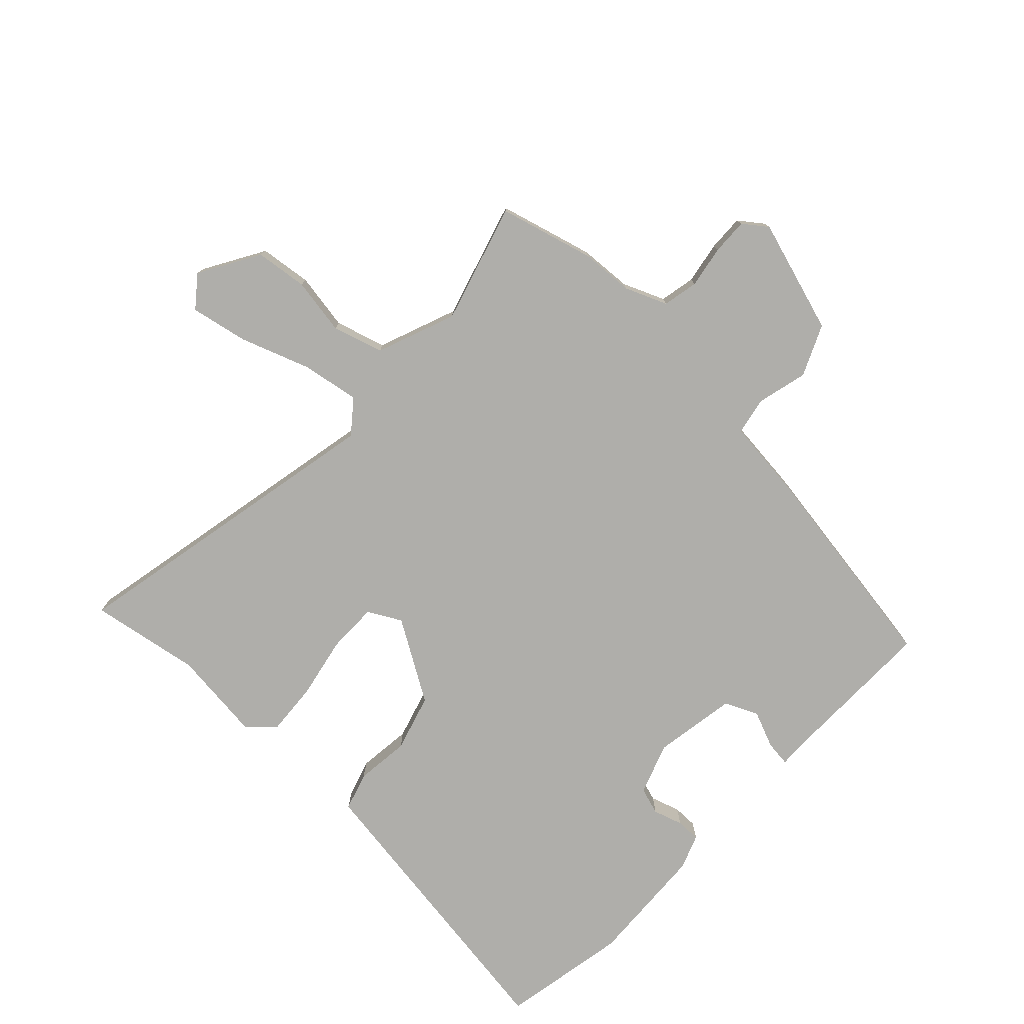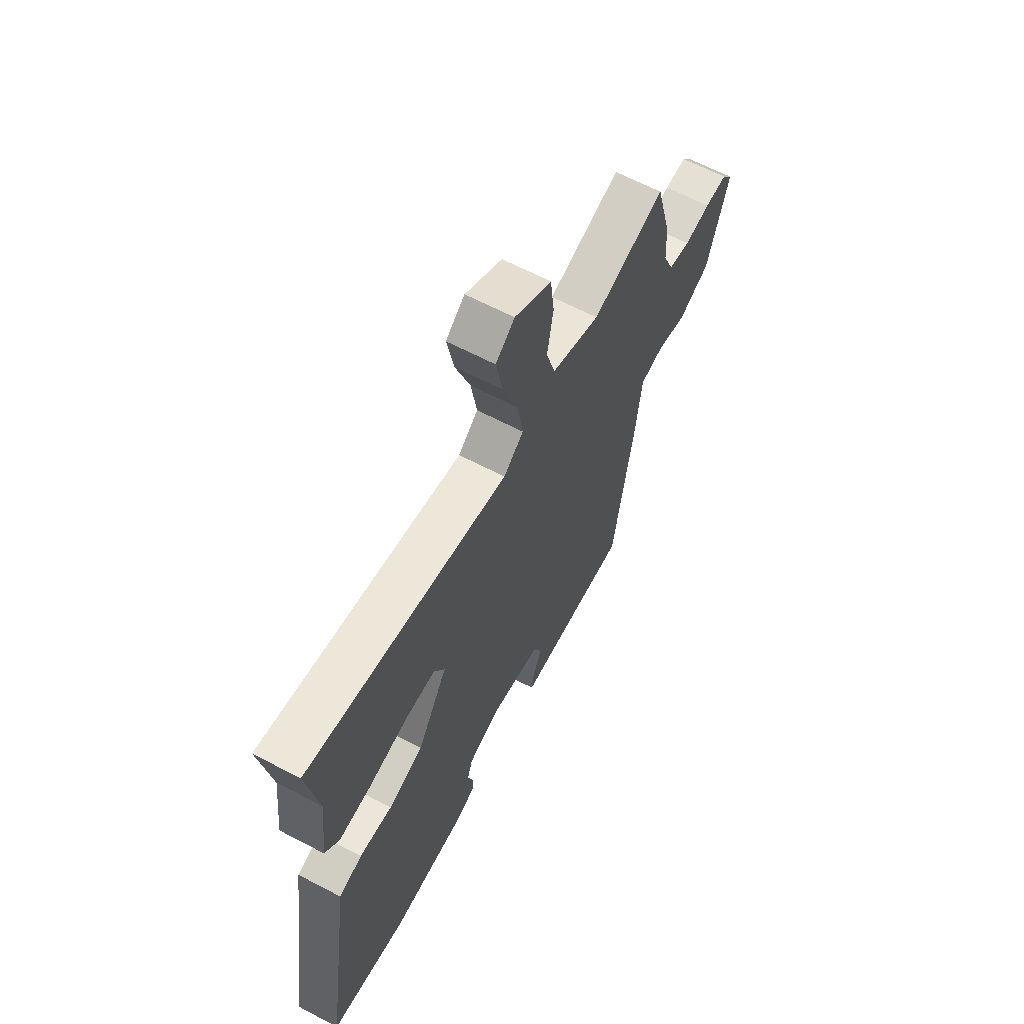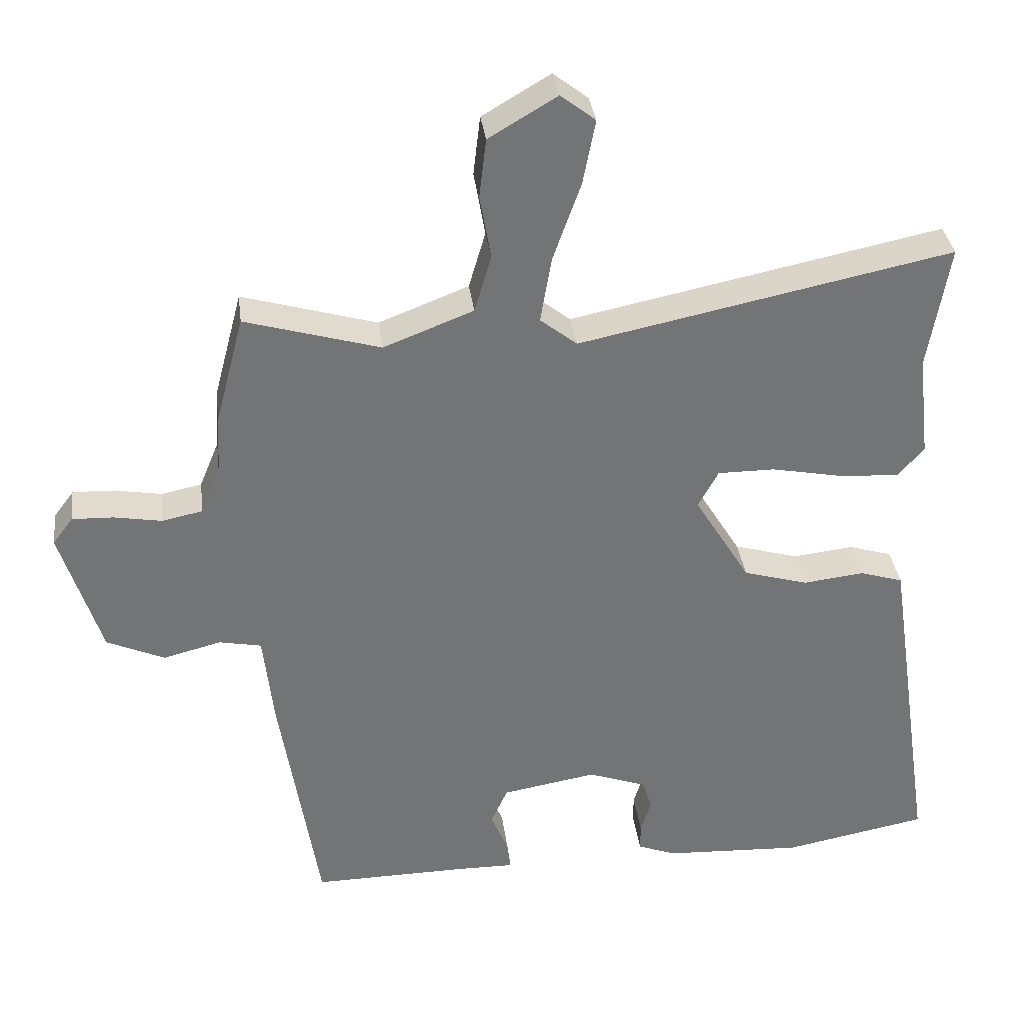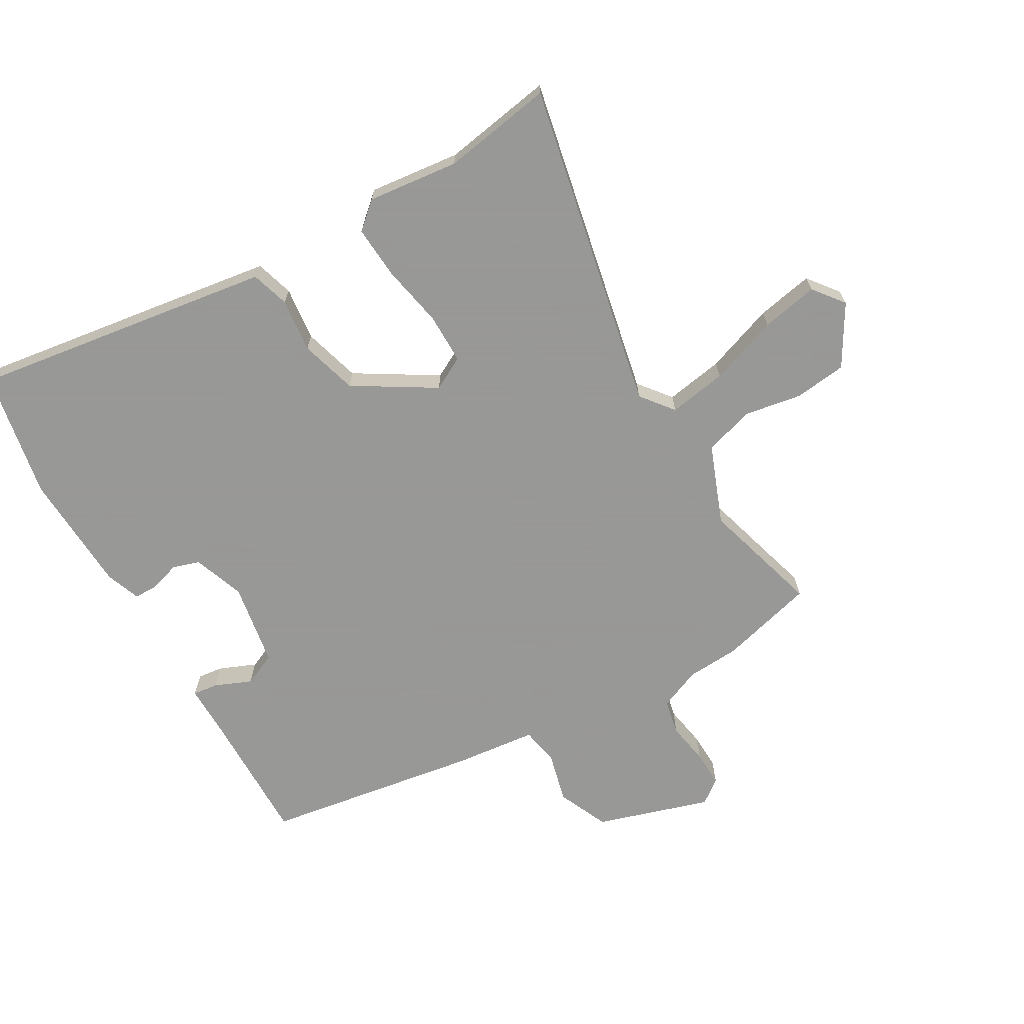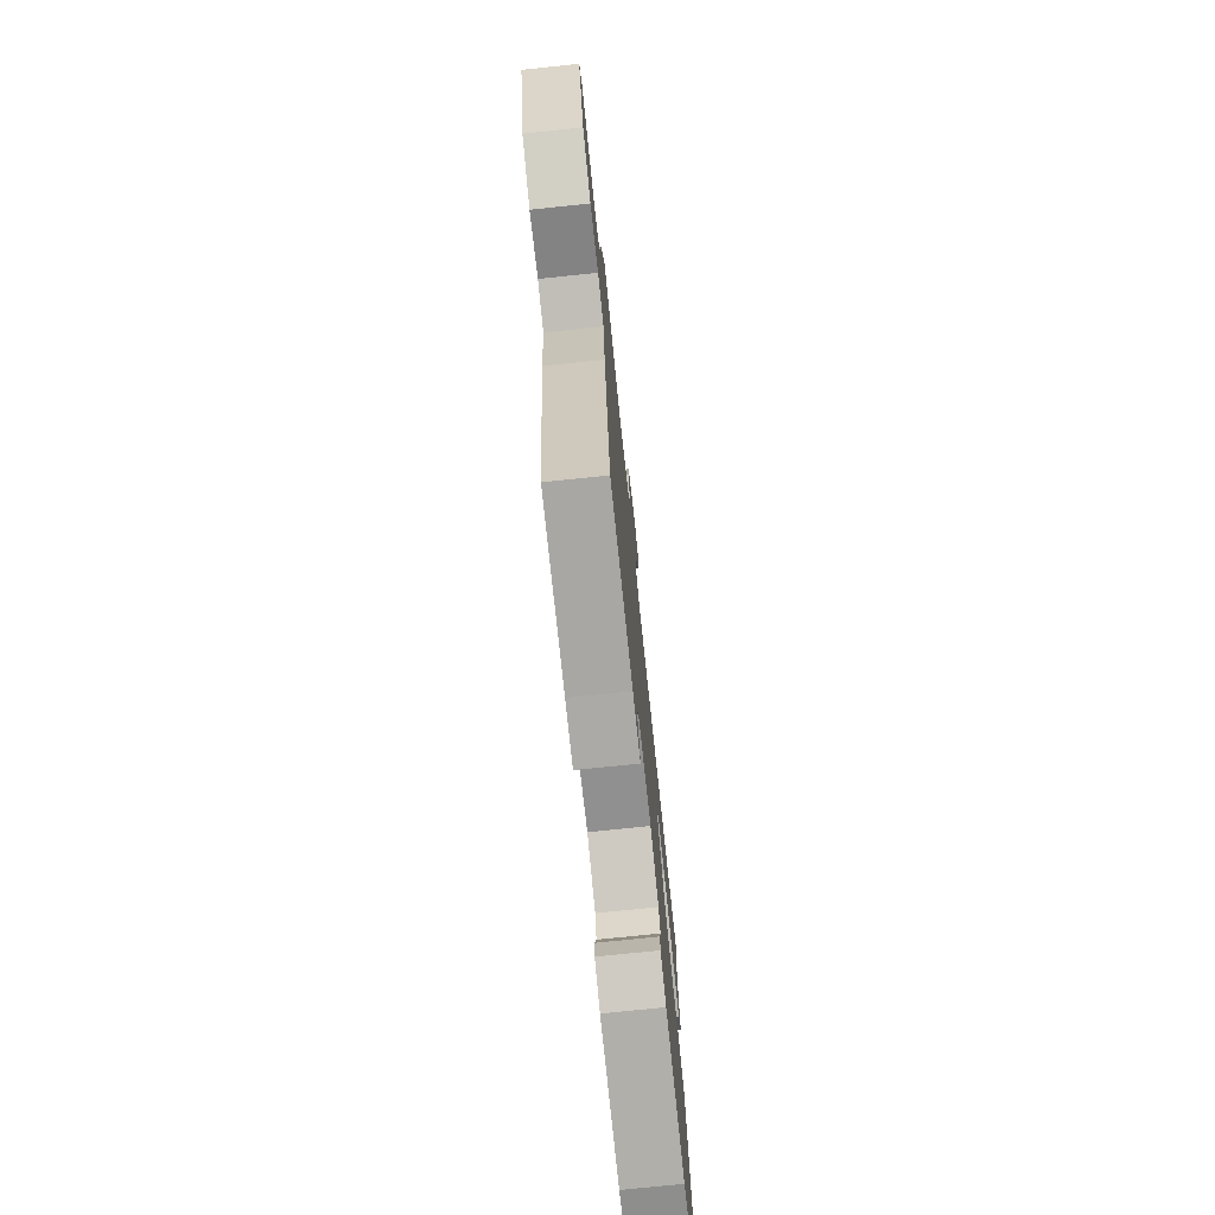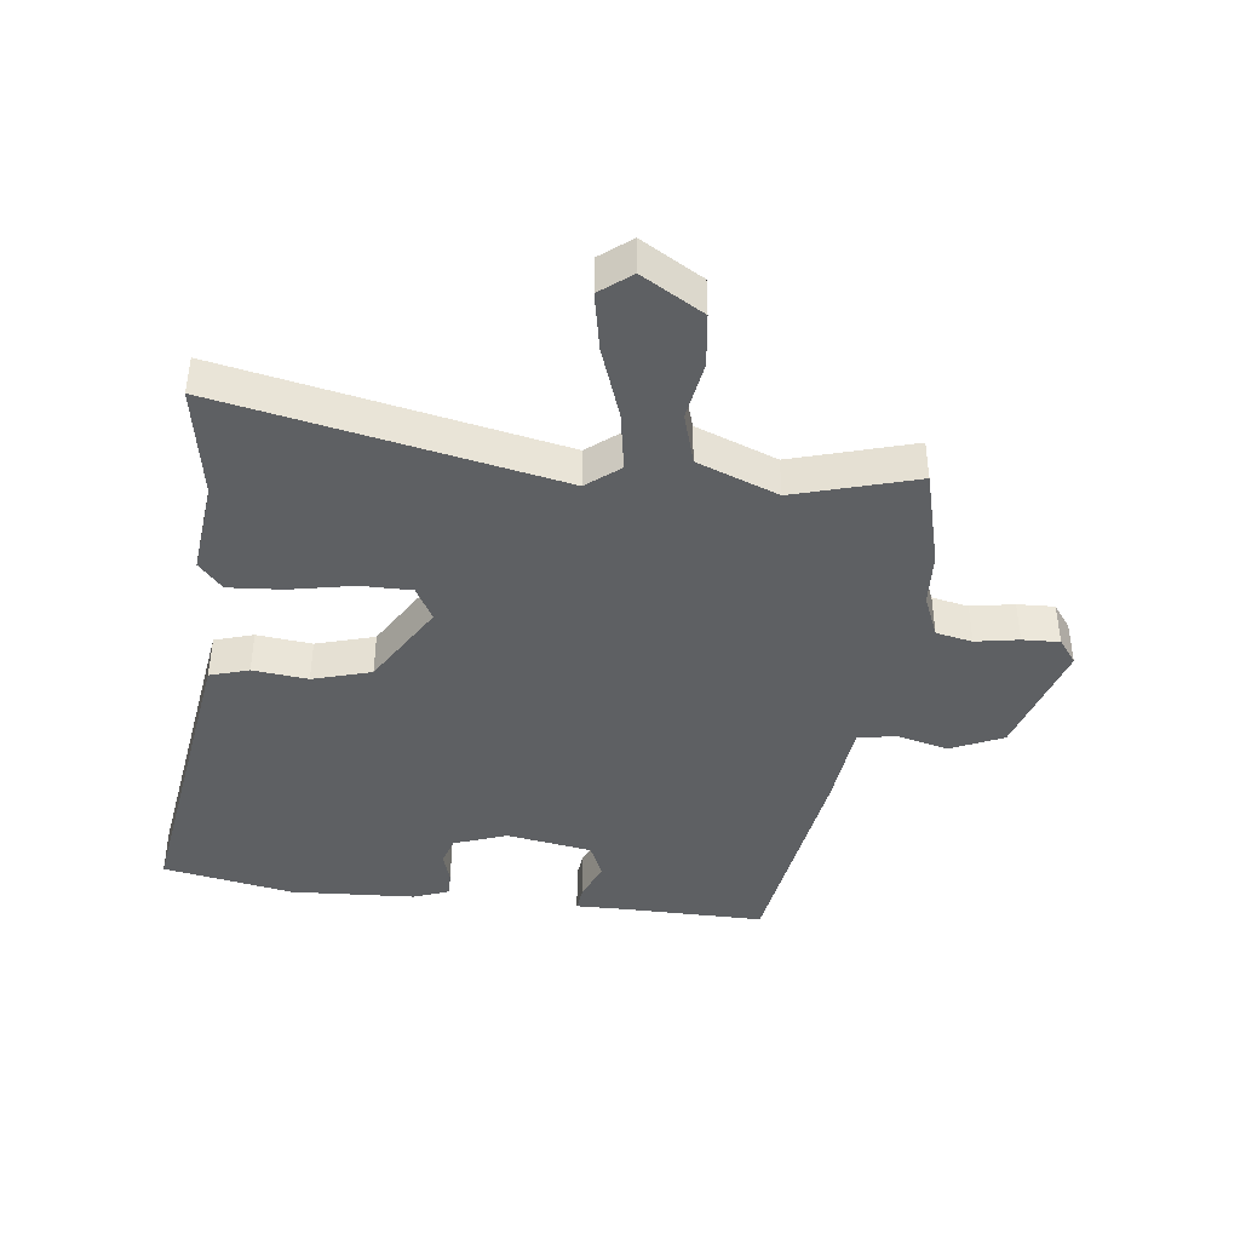
<metadata>
{"format":"obj","ext":"obj","renderer":"f3d","projection":"perspective","resolution":1024,"background":"white","views":[{"elev":-77.6,"azim":46.7,"up":"+Y"},{"elev":64.0,"azim":-62.1,"up":"+Z"},{"elev":34.3,"azim":172.8,"up":"+Z"},{"elev":-68.4,"azim":-60.0,"up":"+Y"},{"elev":-75.2,"azim":95.9,"up":"+Z"},{"elev":-42.1,"azim":-6.7,"up":"+Y"}]}
</metadata>
<code>
v 0.492 0.07 0.53
v 0.533 0.07 0.375
v 0.538 0.07 0.289
v 0.566 0.07 0.221
v 0.624 0.07 0.209
v 0.693 0.07 0.221
v 0.752 0.07 0.223
v 0.781 0.07 0.184
v 0.723 0.07 -0.001
v 0.64 0.07 -0.038
v 0.557 0.07 -0.017
v 0.496 0.07 -0.029
v 0.481 0.07 -0.164
v 0.425 0.07 -0.515
v 0.197 0.07 -0.512
v 0.119 0.07 -0.513
v 0.124 0.07 -0.472
v 0.149 0.07 -0.412
v 0.125 0.07 -0.358
v -0.011 0.07 -0.335
v -0.095 0.07 -0.365
v -0.109 0.07 -0.409
v -0.094 0.07 -0.457
v -0.094 0.07 -0.497
v -0.15 0.07 -0.518
v -0.349 0.07 -0.528
v -0.557 0.07 -0.489
v -0.501 0.07 -0.111
v -0.484 0.07 0.003
v -0.422 0.07 0.022
v -0.334 0.07 0.012
v -0.241 0.07 0.039
v -0.161 0.07 0.17
v -0.19 0.07 0.224
v -0.272 0.07 0.224
v -0.374 0.07 0.204
v -0.461 0.07 0.198
v -0.499 0.07 0.241
v -0.482 0.07 0.39
v -0.512 0.07 0.57
v 0.024 0.07 0.46
v 0.077 0.07 0.502
v 0.061 0.07 0.597
v 0.021 0.07 0.71
v 0.003 0.07 0.803
v 0.053 0.07 0.842
v 0.151 0.07 0.784
v 0.161 0.07 0.699
v 0.145 0.07 0.606
v 0.169 0.07 0.524
v 0.298 0.07 0.474
v 0.492 0 0.53
v 0.533 0 0.375
v 0.538 0 0.289
v 0.566 0 0.221
v 0.624 0 0.209
v 0.693 0 0.221
v 0.752 0 0.223
v 0.781 0 0.184
v 0.723 0 -0.001
v 0.64 0 -0.038
v 0.557 0 -0.017
v 0.496 0 -0.029
v 0.481 0 -0.164
v 0.425 0 -0.515
v 0.197 0 -0.512
v 0.119 0 -0.513
v 0.124 0 -0.472
v 0.149 0 -0.412
v 0.125 0 -0.358
v -0.011 0 -0.335
v -0.095 0 -0.365
v -0.109 0 -0.409
v -0.094 0 -0.457
v -0.094 0 -0.497
v -0.15 0 -0.518
v -0.349 0 -0.528
v -0.557 0 -0.489
v -0.501 0 -0.111
v -0.484 0 0.003
v -0.422 0 0.022
v -0.334 0 0.012
v -0.241 0 0.039
v -0.161 0 0.17
v -0.19 0 0.224
v -0.272 0 0.224
v -0.374 0 0.204
v -0.461 0 0.198
v -0.499 0 0.241
v -0.482 0 0.39
v -0.512 0 0.57
v 0.024 0 0.46
v 0.077 0 0.502
v 0.061 0 0.597
v 0.021 0 0.71
v 0.003 0 0.803
v 0.053 0 0.842
v 0.151 0 0.784
v 0.161 0 0.699
v 0.145 0 0.606
v 0.169 0 0.524
v 0.298 0 0.474
f 46 47 48 49
f 46 49 50
f 43 44 45 46
f 42 43 46 50
f 41 42 50 51
f 39 40 41
f 38 39 41 51
f 35 36 37 38
f 34 35 38 51
f 28 29 30 31
f 28 31 32
f 27 28 32
f 26 27 32 33
f 22 23 24 25
f 21 22 25 26
f 15 16 17 18
f 15 18 19
f 12 13 14 15
f 12 15 19
f 8 9 10 11
f 8 11 12
f 5 6 7 8
f 5 8 12
f 4 5 12 19
f 51 1 2 3
f 33 34 51 3
f 21 26 33 3
f 3 4 19 20
f 3 20 21
f 100 99 98 97
f 101 100 97
f 97 96 95 94
f 101 97 94 93
f 102 101 93 92
f 92 91 90
f 102 92 90 89
f 89 88 87 86
f 102 89 86 85
f 82 81 80 79
f 83 82 79
f 83 79 78
f 84 83 78 77
f 76 75 74 73
f 77 76 73 72
f 69 68 67 66
f 70 69 66
f 66 65 64 63
f 70 66 63
f 62 61 60 59
f 63 62 59
f 59 58 57 56
f 63 59 56
f 70 63 56 55
f 54 53 52 102
f 54 102 85 84
f 54 84 77 72
f 71 70 55 54
f 72 71 54
f 1 52 53 2
f 2 53 54 3
f 3 54 55 4
f 4 55 56 5
f 5 56 57 6
f 6 57 58 7
f 7 58 59 8
f 8 59 60 9
f 9 60 61 10
f 10 61 62 11
f 11 62 63 12
f 12 63 64 13
f 13 64 65 14
f 14 65 66 15
f 15 66 67 16
f 16 67 68 17
f 17 68 69 18
f 18 69 70 19
f 19 70 71 20
f 20 71 72 21
f 21 72 73 22
f 22 73 74 23
f 23 74 75 24
f 24 75 76 25
f 25 76 77 26
f 26 77 78 27
f 27 78 79 28
f 28 79 80 29
f 29 80 81 30
f 30 81 82 31
f 31 82 83 32
f 32 83 84 33
f 33 84 85 34
f 34 85 86 35
f 35 86 87 36
f 36 87 88 37
f 37 88 89 38
f 38 89 90 39
f 39 90 91 40
f 40 91 92 41
f 41 92 93 42
f 42 93 94 43
f 43 94 95 44
f 44 95 96 45
f 45 96 97 46
f 46 97 98 47
f 47 98 99 48
f 48 99 100 49
f 49 100 101 50
f 50 101 102 51
f 51 102 52 1

</code>
